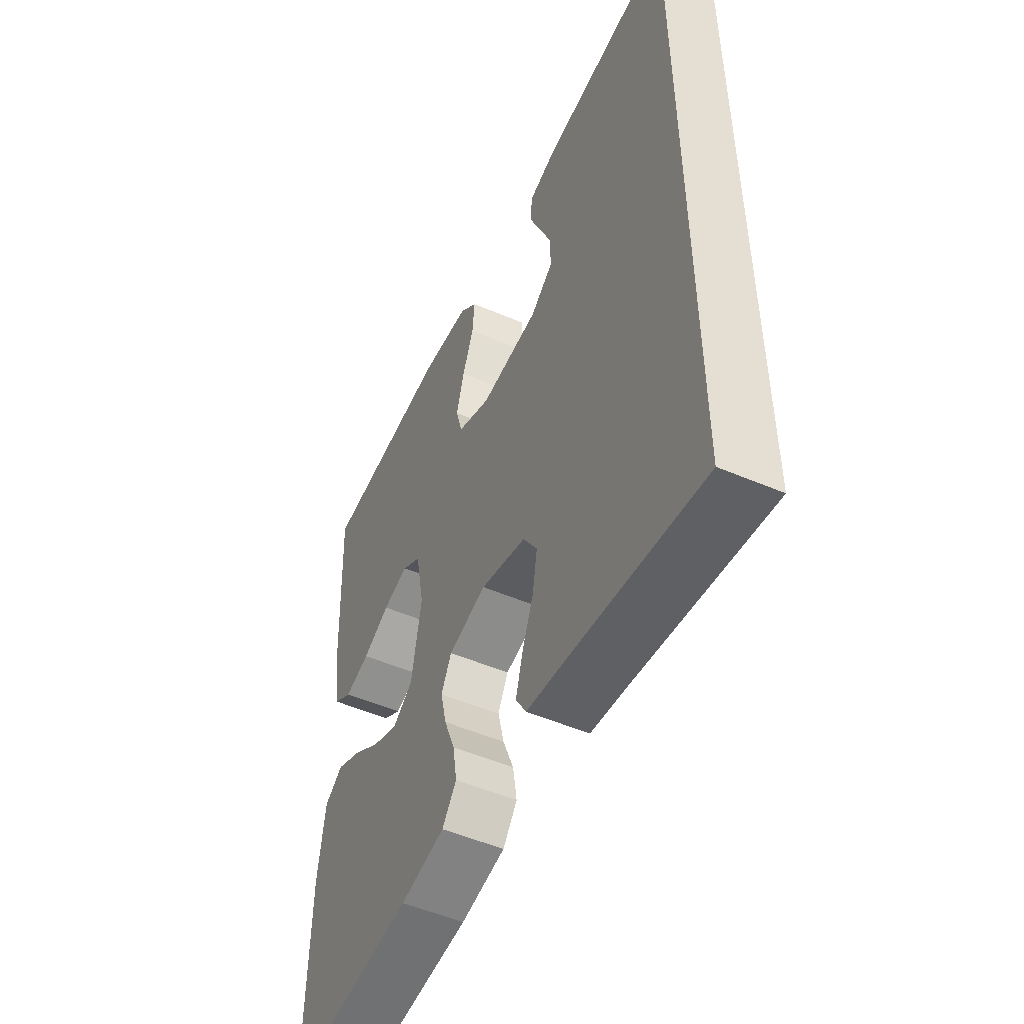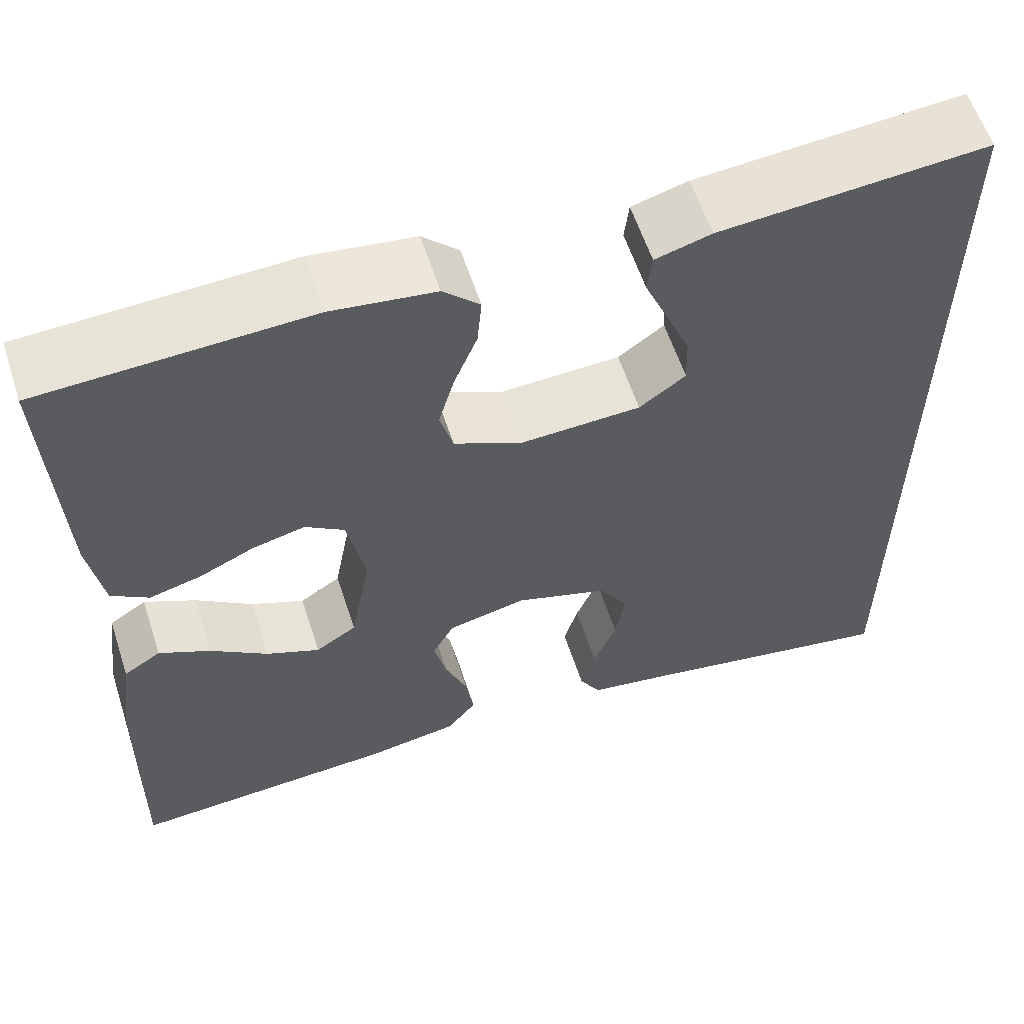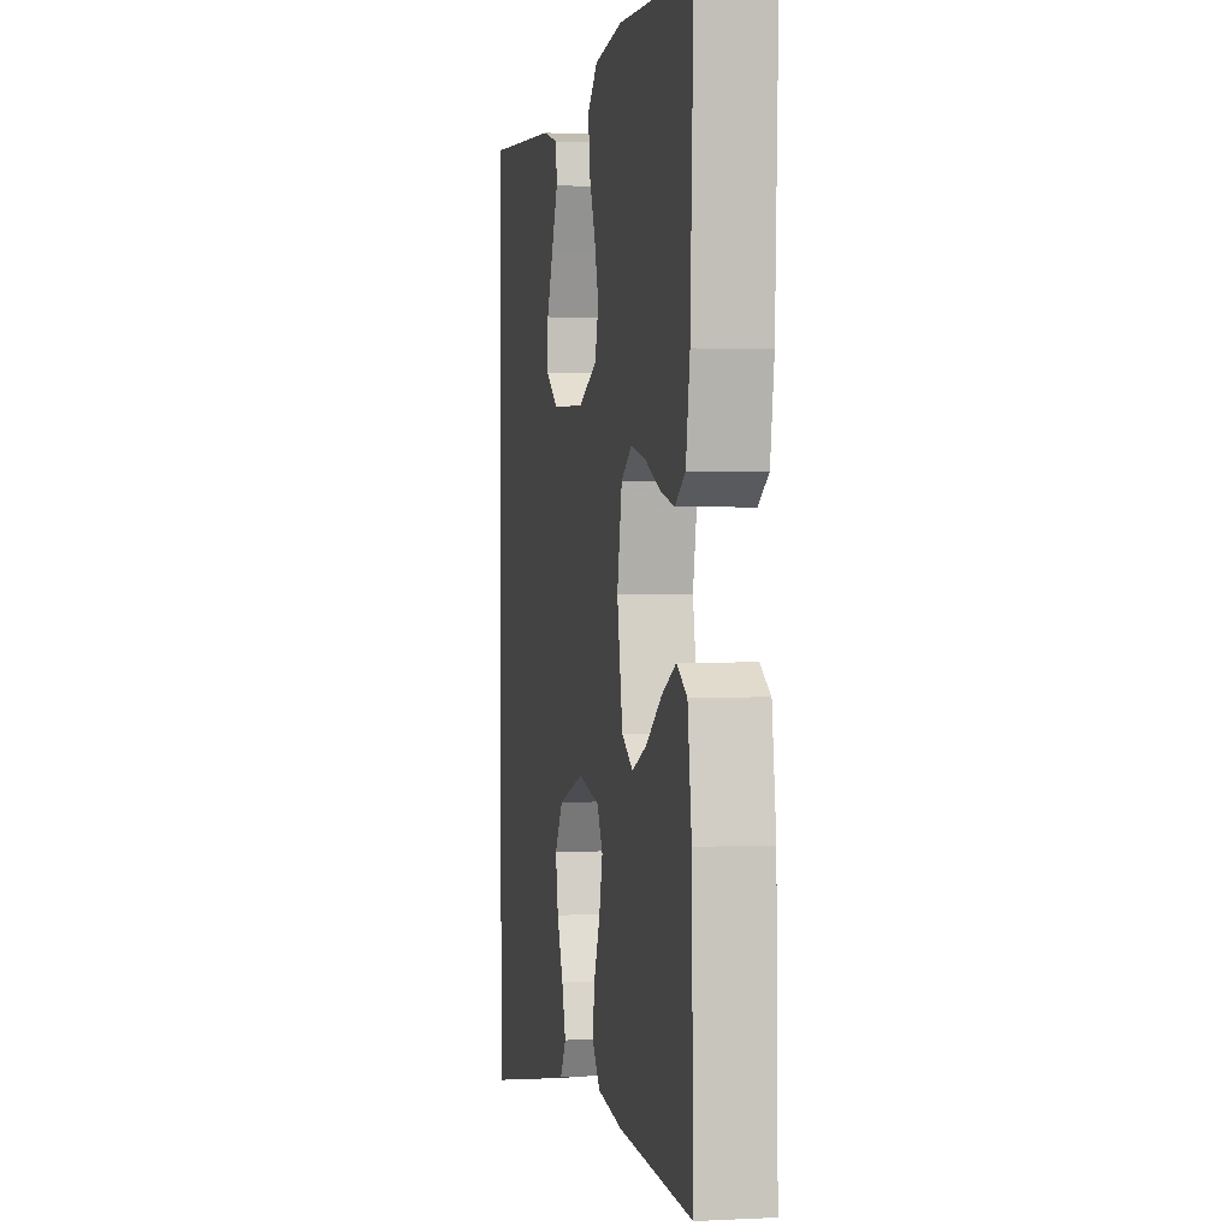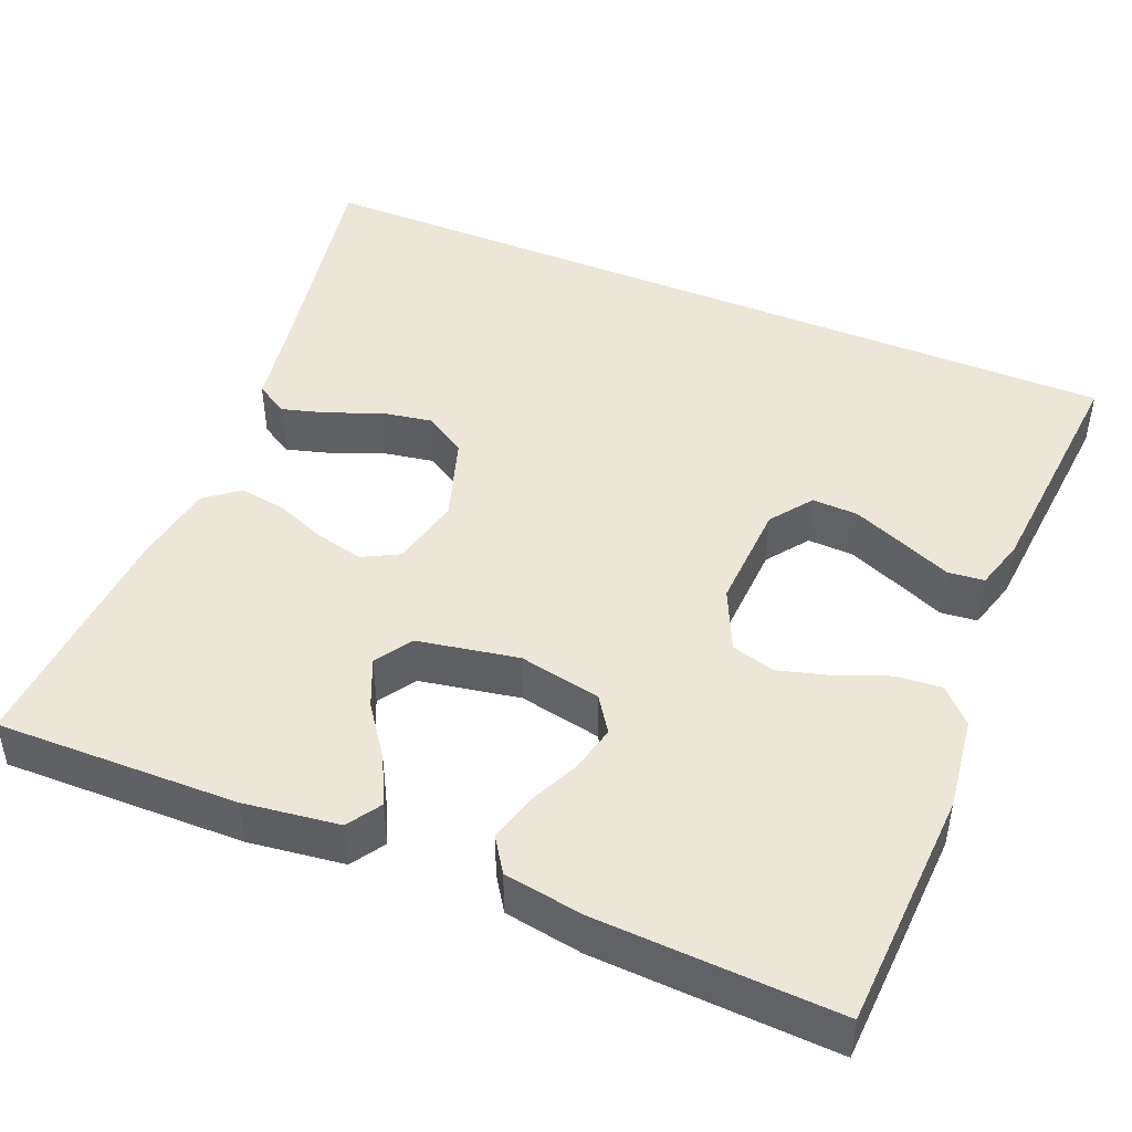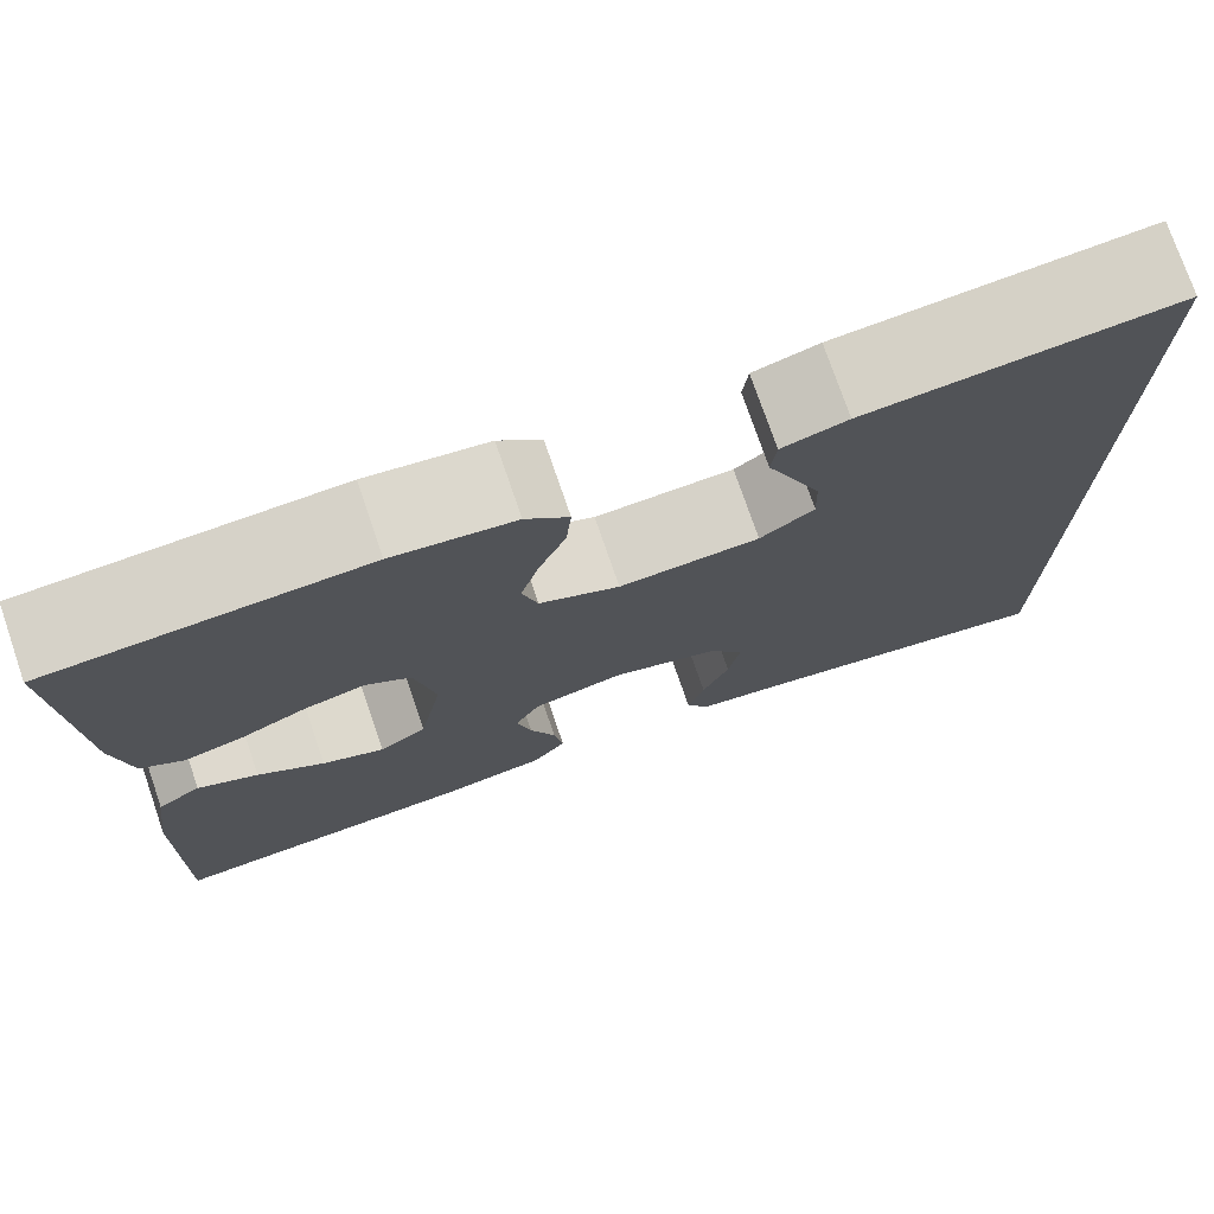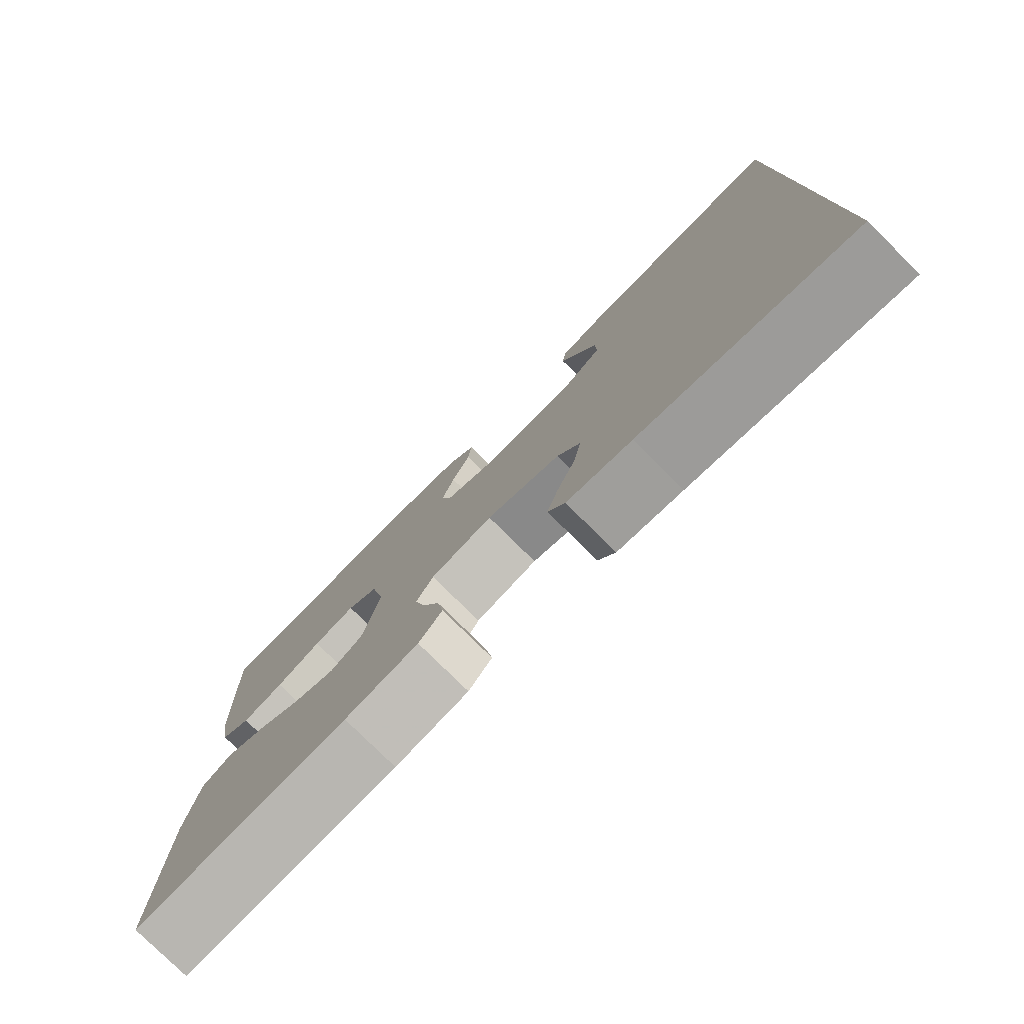
<metadata>
{"format":"obj","ext":"obj","renderer":"f3d","projection":"perspective","resolution":1024,"background":"white","views":[{"elev":-52.0,"azim":65.2,"up":"+Z"},{"elev":59.3,"azim":-18.1,"up":"+Z"},{"elev":0.9,"azim":-101.1,"up":"+Z"},{"elev":46.1,"azim":-67.4,"up":"+Y"},{"elev":75.6,"azim":-19.0,"up":"+Z"},{"elev":-78.7,"azim":45.3,"up":"+Z"}]}
</metadata>
<code>
v 0.5 0.07 0.497
v 0.5 0.07 -0.558
v 0.2 0.07 -0.503
v 0.109 0.07 -0.488
v 0.085 0.07 -0.447
v 0.101 0.07 -0.391
v 0.127 0.07 -0.327
v 0.138 0.07 -0.264
v 0.105 0.07 -0.211
v 0 0.07 -0.177
v -0.088 0.07 -0.197
v -0.112 0.07 -0.242
v -0.098 0.07 -0.301
v -0.073 0.07 -0.365
v -0.064 0.07 -0.423
v -0.097 0.07 -0.465
v -0.2 0.07 -0.482
v -0.5 0.07 -0.5
v -0.494 0.07 -0.2
v -0.478 0.07 -0.081
v -0.436 0.07 -0.054
v -0.378 0.07 -0.083
v -0.314 0.07 -0.129
v -0.254 0.07 -0.155
v -0.208 0.07 -0.125
v -0.185 0.07 0
v -0.205 0.07 0.102
v -0.249 0.07 0.132
v -0.308 0.07 0.118
v -0.371 0.07 0.089
v -0.429 0.07 0.074
v -0.471 0.07 0.102
v -0.487 0.07 0.2
v -0.5 0.07 0.5
v -0.2 0.07 0.513
v -0.084 0.07 0.497
v -0.043 0.07 0.457
v -0.048 0.07 0.4
v -0.074 0.07 0.335
v -0.092 0.07 0.271
v -0.077 0.07 0.217
v 0 0.07 0.181
v 0.135 0.07 0.187
v 0.187 0.07 0.225
v 0.185 0.07 0.282
v 0.158 0.07 0.348
v 0.132 0.07 0.41
v 0.137 0.07 0.455
v 0.2 0.07 0.473
v 0.5 0 0.497
v 0.5 0 -0.558
v 0.2 0 -0.503
v 0.109 0 -0.488
v 0.085 0 -0.447
v 0.101 0 -0.391
v 0.127 0 -0.327
v 0.138 0 -0.264
v 0.105 0 -0.211
v 0 0 -0.177
v -0.088 0 -0.197
v -0.112 0 -0.242
v -0.098 0 -0.301
v -0.073 0 -0.365
v -0.064 0 -0.423
v -0.097 0 -0.465
v -0.2 0 -0.482
v -0.5 0 -0.5
v -0.494 0 -0.2
v -0.478 0 -0.081
v -0.436 0 -0.054
v -0.378 0 -0.083
v -0.314 0 -0.129
v -0.254 0 -0.155
v -0.208 0 -0.125
v -0.185 0 0
v -0.205 0 0.102
v -0.249 0 0.132
v -0.308 0 0.118
v -0.371 0 0.089
v -0.429 0 0.074
v -0.471 0 0.102
v -0.487 0 0.2
v -0.5 0 0.5
v -0.2 0 0.513
v -0.084 0 0.497
v -0.043 0 0.457
v -0.048 0 0.4
v -0.074 0 0.335
v -0.092 0 0.271
v -0.077 0 0.217
v 0 0 0.181
v 0.135 0 0.187
v 0.187 0 0.225
v 0.185 0 0.282
v 0.158 0 0.348
v 0.132 0 0.41
v 0.137 0 0.455
v 0.2 0 0.473
f 48 49 1
f 47 48 1
f 46 47 1
f 45 46 1
f 44 45 1 2
f 43 44 2 3
f 37 38 39
f 36 37 39
f 35 36 39
f 34 35 39
f 33 34 39
f 32 33 39
f 31 32 39
f 30 31 39
f 29 30 39
f 28 29 39 40
f 27 28 40 41
f 21 22 23
f 20 21 23
f 19 20 23
f 18 19 23
f 17 18 23
f 16 17 23
f 15 16 23
f 14 15 23
f 13 14 23
f 12 13 23 24
f 11 12 24 25
f 5 6 7
f 4 5 7
f 3 4 7
f 3 7 8
f 43 3 8
f 42 43 8 9
f 42 9 10
f 41 42 10
f 27 41 10
f 26 27 10
f 10 11 25 26
f 50 98 97
f 50 97 96
f 50 96 95
f 50 95 94
f 51 50 94 93
f 52 51 93 92
f 88 87 86
f 88 86 85
f 88 85 84
f 88 84 83
f 88 83 82
f 88 82 81
f 88 81 80
f 88 80 79
f 88 79 78
f 89 88 78 77
f 90 89 77 76
f 72 71 70
f 72 70 69
f 72 69 68
f 72 68 67
f 72 67 66
f 72 66 65
f 72 65 64
f 72 64 63
f 72 63 62
f 73 72 62 61
f 74 73 61 60
f 56 55 54
f 56 54 53
f 56 53 52
f 57 56 52
f 57 52 92
f 58 57 92 91
f 59 58 91
f 59 91 90
f 59 90 76
f 59 76 75
f 75 74 60 59
f 1 50 51 2
f 2 51 52 3
f 3 52 53 4
f 4 53 54 5
f 5 54 55 6
f 6 55 56 7
f 7 56 57 8
f 8 57 58 9
f 9 58 59 10
f 10 59 60 11
f 11 60 61 12
f 12 61 62 13
f 13 62 63 14
f 14 63 64 15
f 15 64 65 16
f 16 65 66 17
f 17 66 67 18
f 18 67 68 19
f 19 68 69 20
f 20 69 70 21
f 21 70 71 22
f 22 71 72 23
f 23 72 73 24
f 24 73 74 25
f 25 74 75 26
f 26 75 76 27
f 27 76 77 28
f 28 77 78 29
f 29 78 79 30
f 30 79 80 31
f 31 80 81 32
f 32 81 82 33
f 33 82 83 34
f 34 83 84 35
f 35 84 85 36
f 36 85 86 37
f 37 86 87 38
f 38 87 88 39
f 39 88 89 40
f 40 89 90 41
f 41 90 91 42
f 42 91 92 43
f 43 92 93 44
f 44 93 94 45
f 45 94 95 46
f 46 95 96 47
f 47 96 97 48
f 48 97 98 49
f 49 98 50 1

</code>
